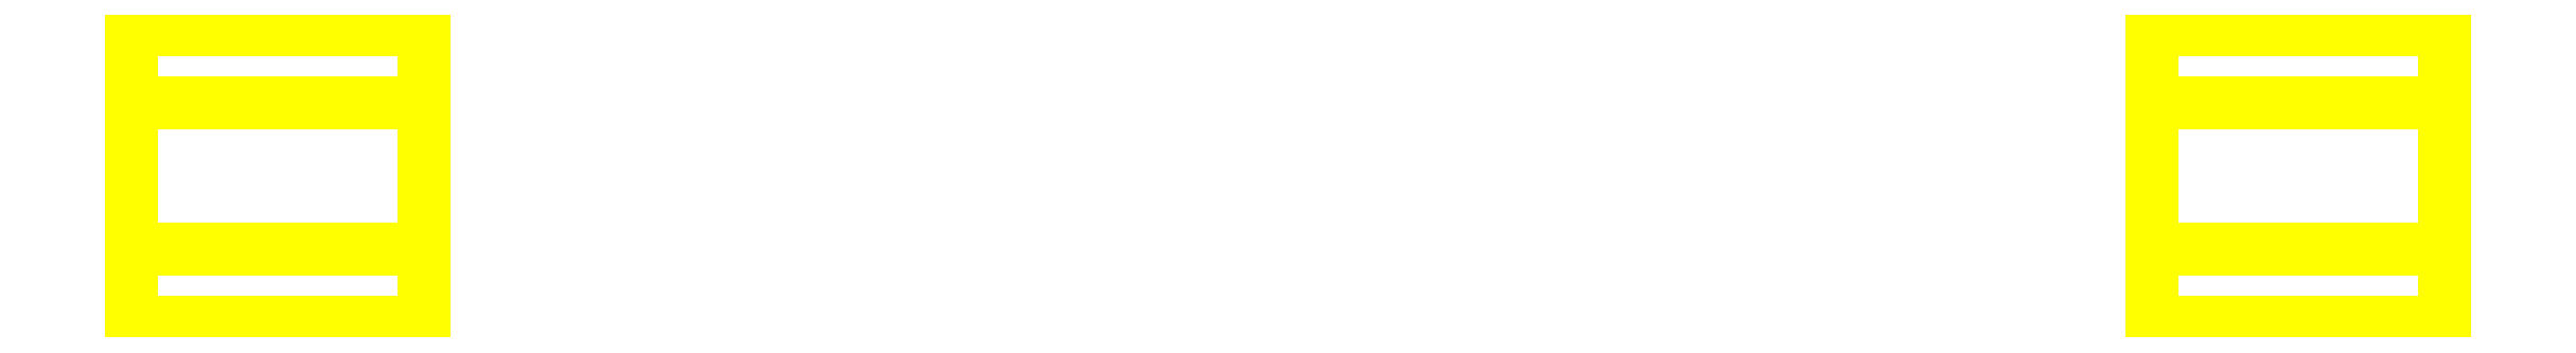
<metadata>
{"format":"dxf","ext":"dxf","renderer":"ezdxf+matplotlib","layout":"modelspace","background":"white","min_lineweight":24,"dpi":150}
</metadata>
<code>
0
SECTION
2
ENTITIES
0
3DFACE
8
WHEELS
10
-0.59
20
-0.1
30
0
11
-0.59
21
-0.05
31
0.0866
12
-0.79
22
-0.05
32
0.0866
13
-0.79
23
-0.1
33
0
0
3DFACE
8
WHEELS
10
-0.59
20
-0.05
30
0.0866
11
-0.59
21
0.05
31
0.0866
12
-0.79
22
0.05
32
0.0866
13
-0.79
23
-0.05
33
0.0866
0
3DFACE
8
WHEELS
10
-0.59
20
0.05
30
0.0866
11
-0.59
21
0.1
31
0
12
-0.79
22
0.1
32
0
13
-0.79
23
0.05
33
0.0866
0
3DFACE
8
WHEELS
10
-0.59
20
0.1
30
0
11
-0.59
21
0.05
31
-0.0866
12
-0.79
22
0.05
32
-0.0866
13
-0.79
23
0.1
33
0
0
3DFACE
8
WHEELS
10
-0.59
20
0.05
30
-0.0866
11
-0.59
21
-0.05
31
-0.0866
12
-0.79
22
-0.05
32
-0.0866
13
-0.79
23
0.05
33
-0.0866
0
3DFACE
8
WHEELS
10
-0.59
20
-0.05
30
-0.0866
11
-0.59
21
-0.1
31
0
12
-0.79
22
-0.1
32
0
13
-0.79
23
-0.05
33
-0.0866
0
3DFACE
8
WHEELS
10
-0.79
20
-0.05
30
0.0866
11
-0.79
21
0.05
31
0.0866
12
-0.79
22
0.1
32
0
13
-0.79
23
0.05
33
-0.0866
0
3DFACE
8
WHEELS
10
0.79
20
0.05
30
0.0866
11
0.79
21
-0.05
31
0.0866
12
0.79
22
-0.1
32
0
13
0.79
23
-0.05
33
-0.0866
0
3DFACE
8
WHEELS
10
0.59
20
-0.05
30
0.0866
11
0.59
21
-0.1
31
0
12
0.79
22
-0.1
32
0
13
0.79
23
-0.05
33
0.0866
0
3DFACE
8
WHEELS
10
0.59
20
0.1
30
0
11
0.59
21
0.05
31
0.0866
12
0.79
22
0.05
32
0.0866
13
0.79
23
0.1
33
0
0
3DFACE
8
WHEELS
10
0.59
20
0.05
30
-0.0866
11
0.59
21
0.1
31
0
12
0.79
22
0.1
32
0
13
0.79
23
0.05
33
-0.0866
0
3DFACE
8
WHEELS
10
0.59
20
-0.1
30
0
11
0.59
21
-0.05
31
-0.0866
12
0.79
22
-0.05
32
-0.0866
13
0.79
23
-0.1
33
0
0
3DFACE
8
WHEELS
10
0.59
20
-0.05
30
-0.0866
11
0.59
21
0.05
31
-0.0866
12
0.79
22
0.05
32
-0.0866
13
0.79
23
-0.05
33
-0.0866
0
3DFACE
8
WHEELS
10
0.59
20
0.05
30
0.0866
11
0.59
21
-0.05
31
0.0866
12
0.79
22
-0.05
32
0.0866
13
0.79
23
0.05
33
0.0866
0
3DFACE
8
WHEELS
10
-0.79
20
-0.1
30
0
11
-0.79
21
-0.05
31
0.0866
12
-0.79
22
0.05
32
-0.0866
13
-0.79
23
-0.05
33
-0.0866
0
3DFACE
8
WHEELS
10
0.79
20
0.1
30
0
11
0.79
21
0.05
31
0.0866
12
0.79
22
-0.05
32
-0.0866
13
0.79
23
0.05
33
-0.0866
0
VIEWPORT
8
0
10
144.7
20
101.2
30
0
40
391.1
41
222.2
68
     2
69
     1
0
VIEWPORT
8
0
10
139.2
20
100.8
30
0
40
222.8
41
161.3
68
     1
69
     2
0
ENDSEC
0
EOF

</code>
